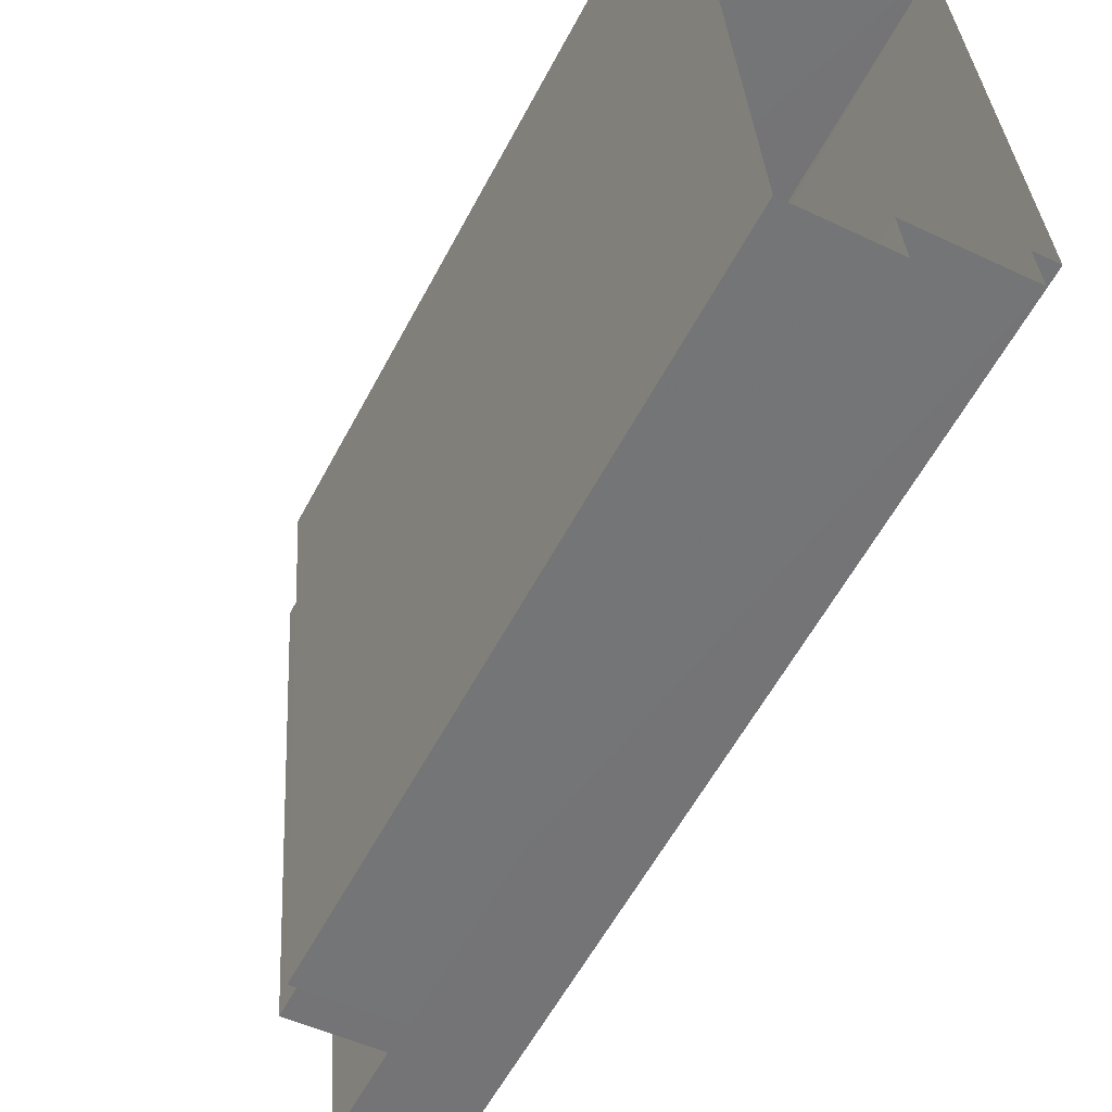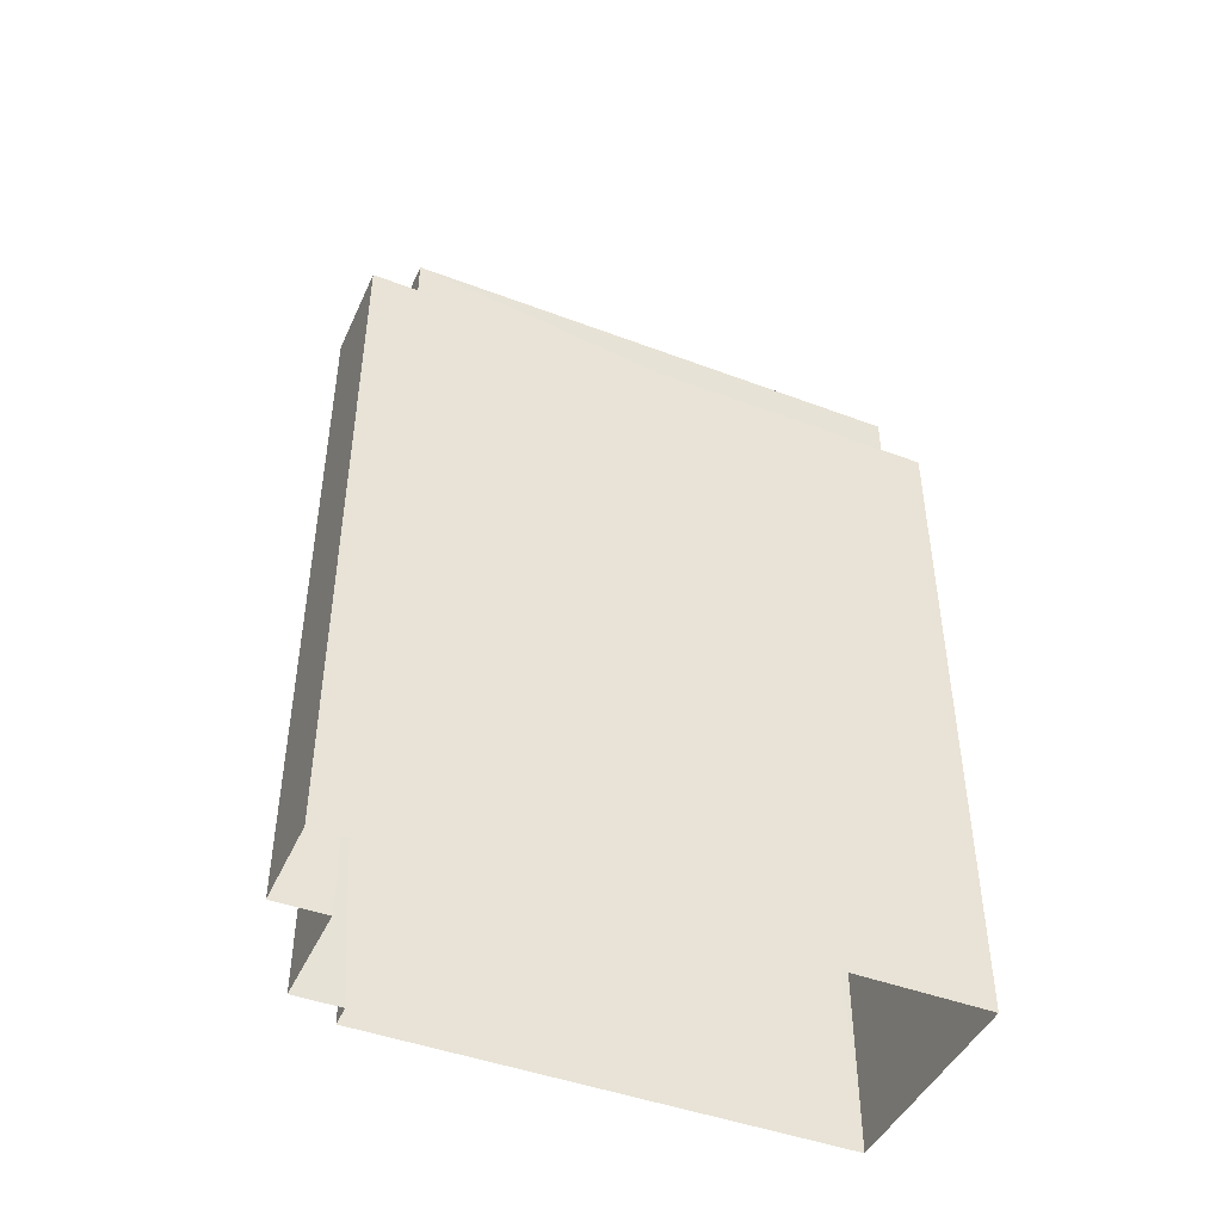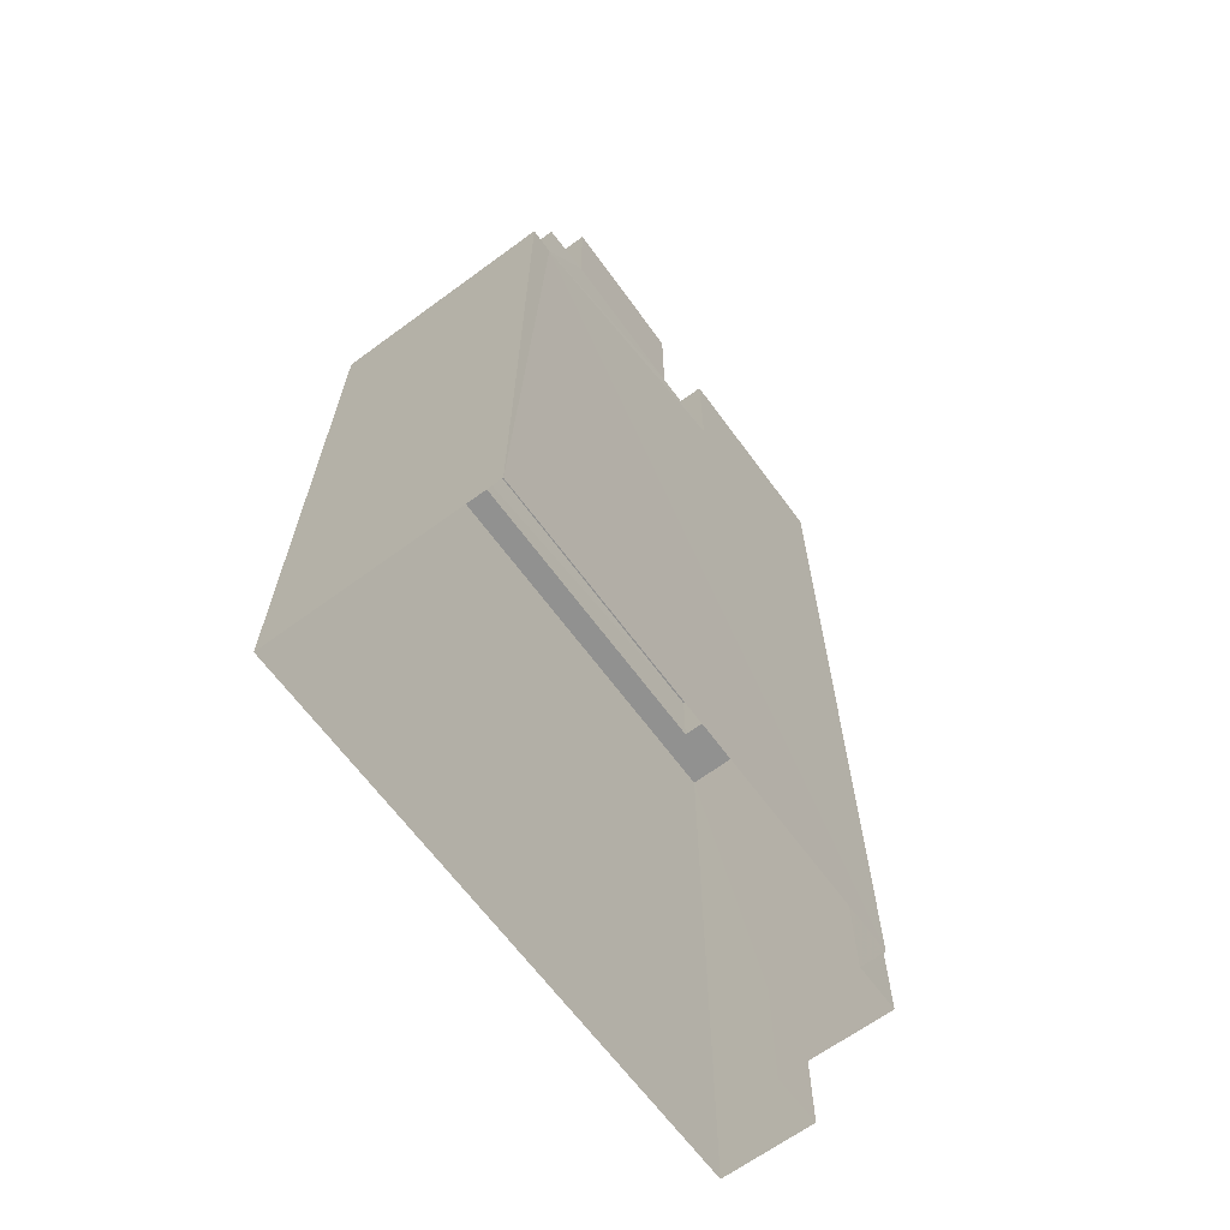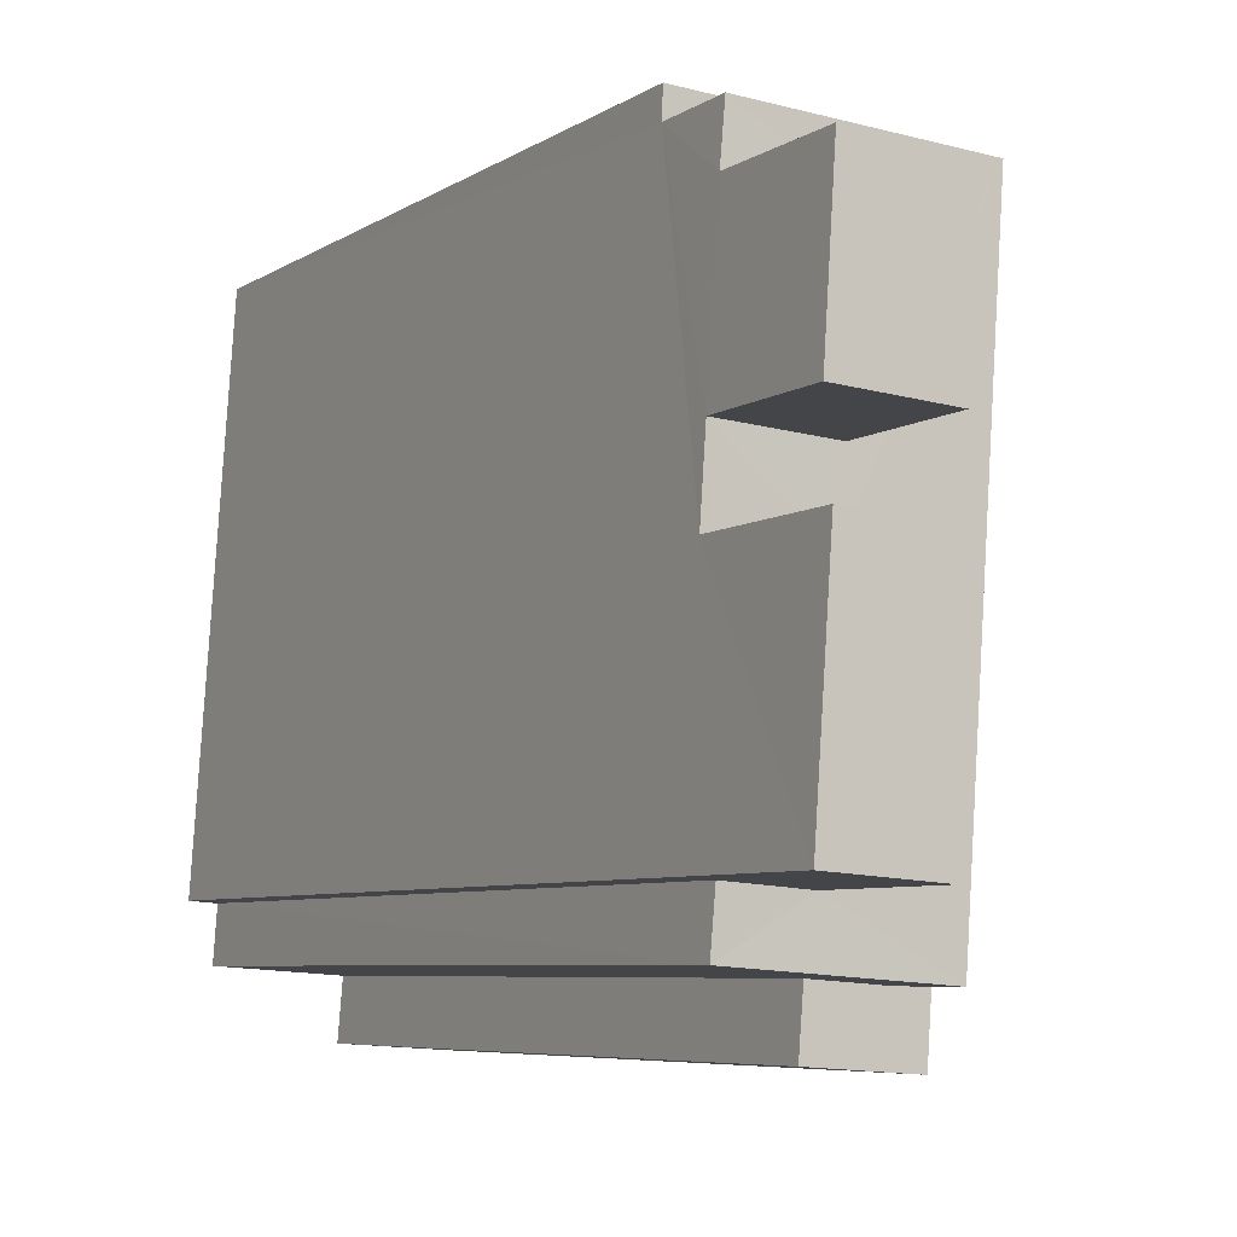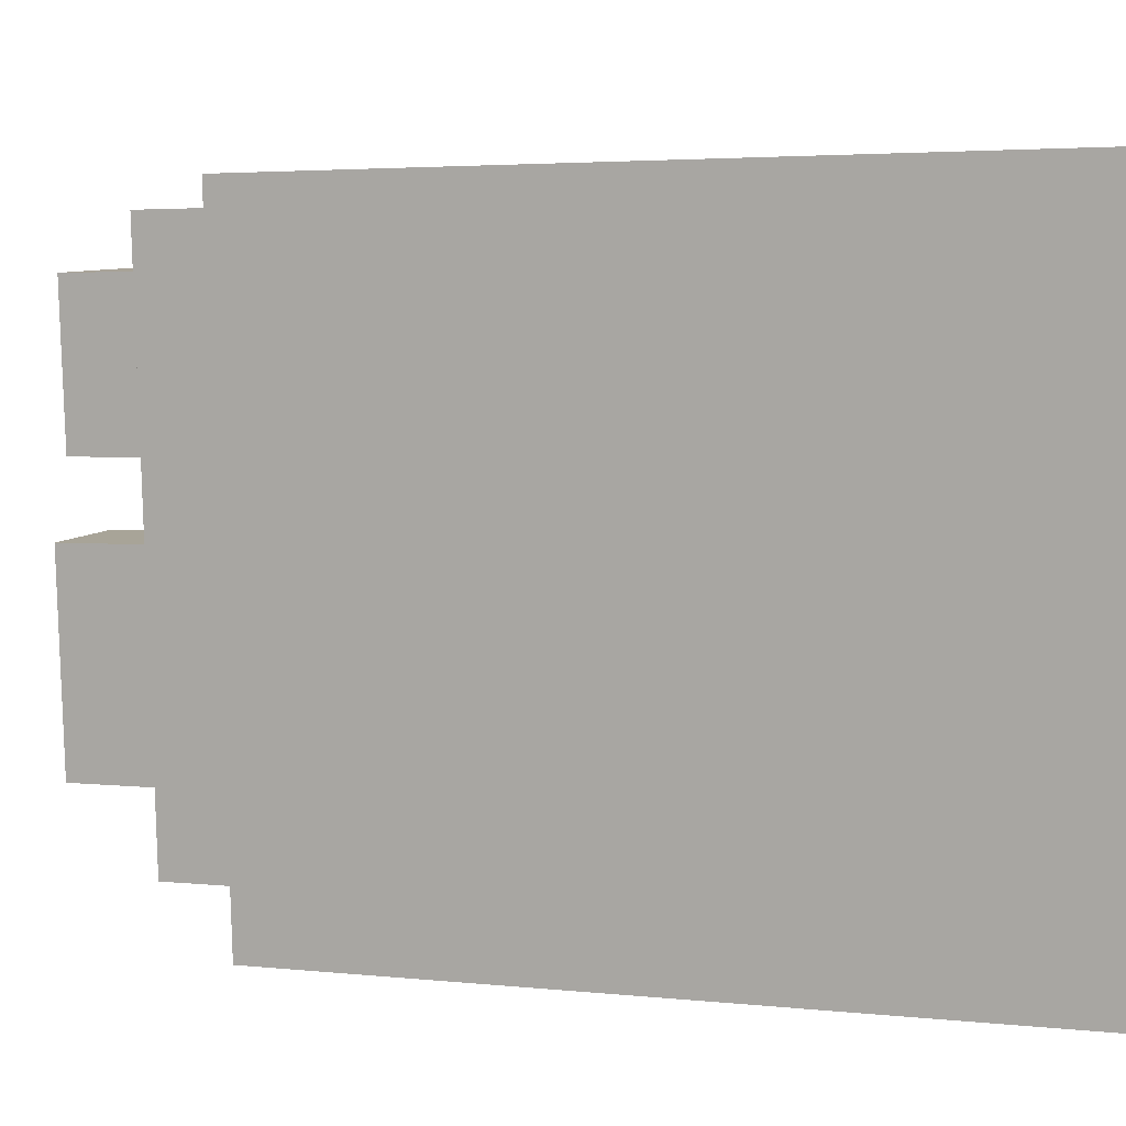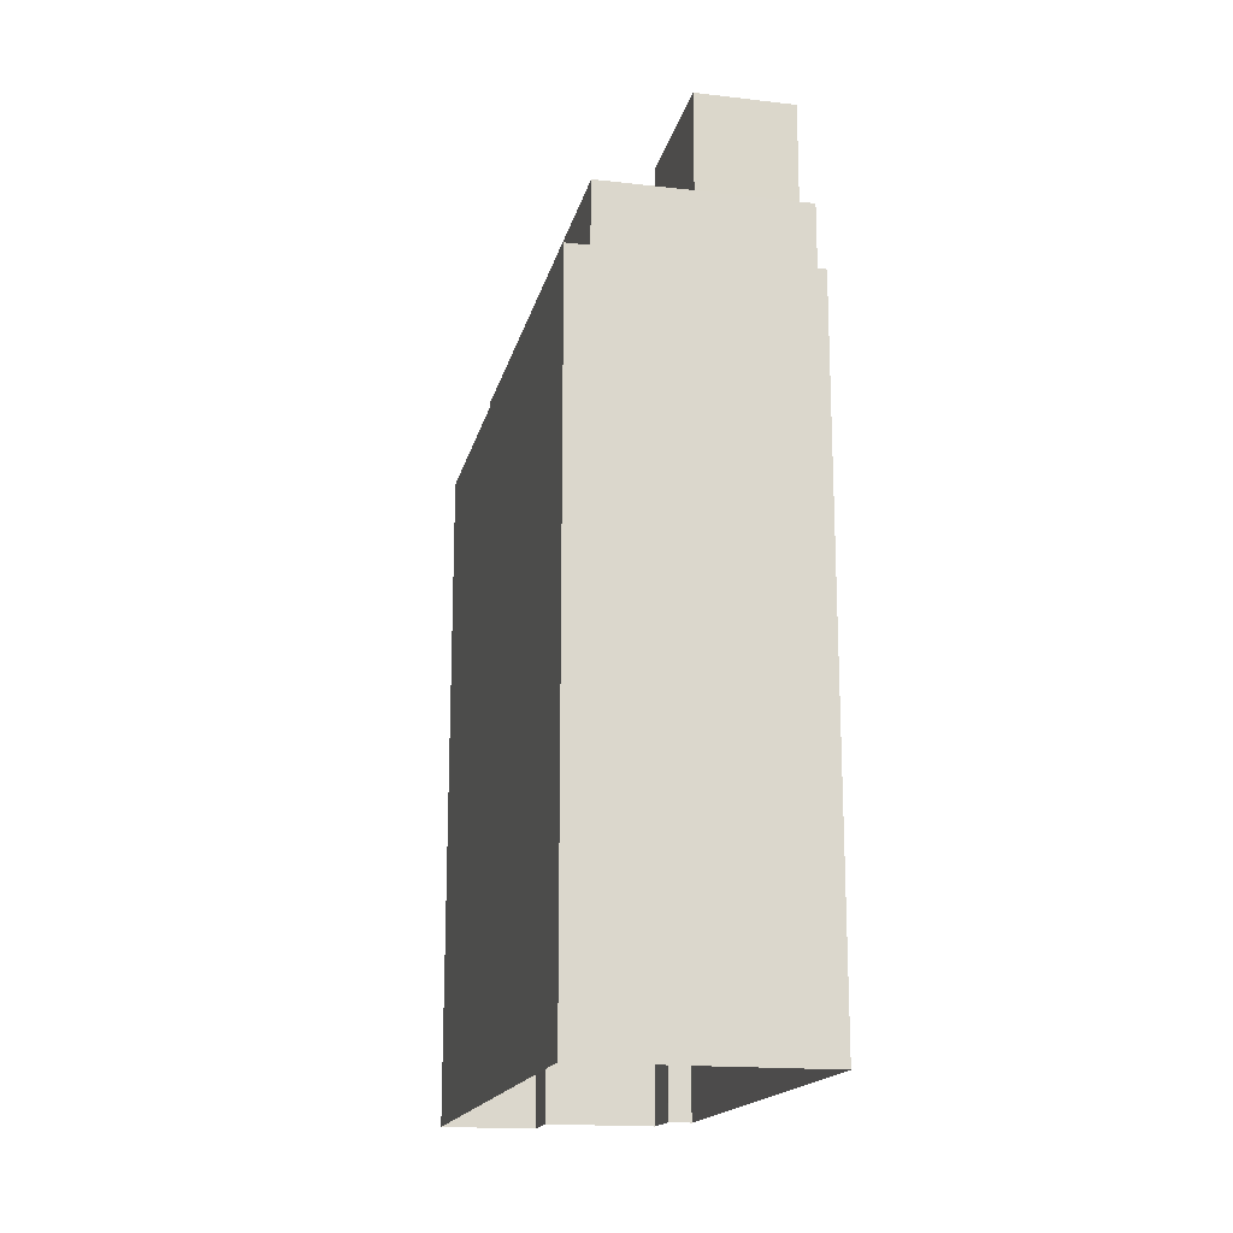
<metadata>
{"format":"obj","ext":"obj","renderer":"f3d","projection":"perspective","resolution":1024,"background":"white","views":[{"elev":-57.9,"azim":152.4,"up":"+Y"},{"elev":-45.2,"azim":62.4,"up":"+Z"},{"elev":-65.8,"azim":-147.7,"up":"+Z"},{"elev":-6.3,"azim":-29.3,"up":"+Y"},{"elev":3.4,"azim":110.3,"up":"+Y"},{"elev":-17.3,"azim":163.2,"up":"+Z"}]}
</metadata>
<code>
v -3.719e+05 -1.037e+05 32.85
v -3.719e+05 -1.037e+05 32.85
v -3.719e+05 -1.037e+05 32.85
v -3.719e+05 -1.037e+05 32.85
v -3.719e+05 -1.037e+05 32.85
v -3.719e+05 -1.037e+05 32.85
v -3.719e+05 -1.037e+05 32.85
v -3.719e+05 -1.037e+05 32.85
v -3.719e+05 -1.037e+05 74.47
v -3.719e+05 -1.037e+05 74.47
v -3.719e+05 -1.037e+05 74.47
v -3.719e+05 -1.037e+05 74.47
v -3.719e+05 -1.037e+05 73.72
v -3.719e+05 -1.037e+05 73.72
v -3.719e+05 -1.037e+05 73.72
v -3.719e+05 -1.037e+05 73.72
v -3.719e+05 -1.037e+05 67.92
v -3.719e+05 -1.037e+05 67.92
v -3.719e+05 -1.037e+05 67.92
v -3.719e+05 -1.037e+05 67.92
v -3.719e+05 -1.037e+05 67.92
v -3.719e+05 -1.037e+05 67.92
v -3.719e+05 -1.037e+05 67.92
v -3.719e+05 -1.037e+05 67.92
v -3.719e+05 -1.037e+05 67.92
v -3.719e+05 -1.037e+05 67.91
v -3.719e+05 -1.037e+05 67.91
v -3.719e+05 -1.037e+05 67.92
v -3.719e+05 -1.037e+05 64.42
v -3.719e+05 -1.037e+05 64.42
v -3.719e+05 -1.037e+05 64.42
v -3.719e+05 -1.037e+05 64.42
v -3.719e+05 -1.037e+05 64.42
v -3.719e+05 -1.037e+05 64.42
v -3.719e+05 -1.037e+05 64.41
v -3.719e+05 -1.037e+05 64.41
f 1 2 3
f 4 3 5
f 1 6 2
f 4 5 7
f 5 2 8
f 3 2 5
f 9 10 11
f 12 9 11
f 13 14 15
f 13 16 14
f 17 18 19
f 17 20 21
f 19 18 22
f 23 21 24
f 25 20 26
f 25 26 27
f 18 17 21
f 21 28 24
f 28 20 25
f 21 20 28
f 29 30 31
f 29 32 30
f 31 30 33
f 34 35 36
f 34 32 35
f 30 32 34
f 19 5 8
f 19 22 5
f 27 16 13
f 25 27 13
f 21 12 11
f 18 21 11
f 2 6 31
f 33 2 31
f 32 3 4
f 35 32 4
f 29 6 1
f 29 31 6
f 25 13 15
f 28 25 15
f 8 33 19
f 19 33 17
f 8 2 33
f 17 33 30
f 24 15 14
f 24 28 15
f 10 7 22
f 7 5 22
f 11 10 22
f 18 11 22
f 34 20 17
f 30 34 17
f 36 26 20
f 34 36 20
f 29 1 3
f 32 29 3
f 35 4 36
f 26 36 27
f 14 16 27
f 36 4 7
f 9 23 10
f 10 23 7
f 23 24 36
f 14 27 24
f 27 36 24
f 23 36 7
f 23 9 12
f 21 23 12

</code>
